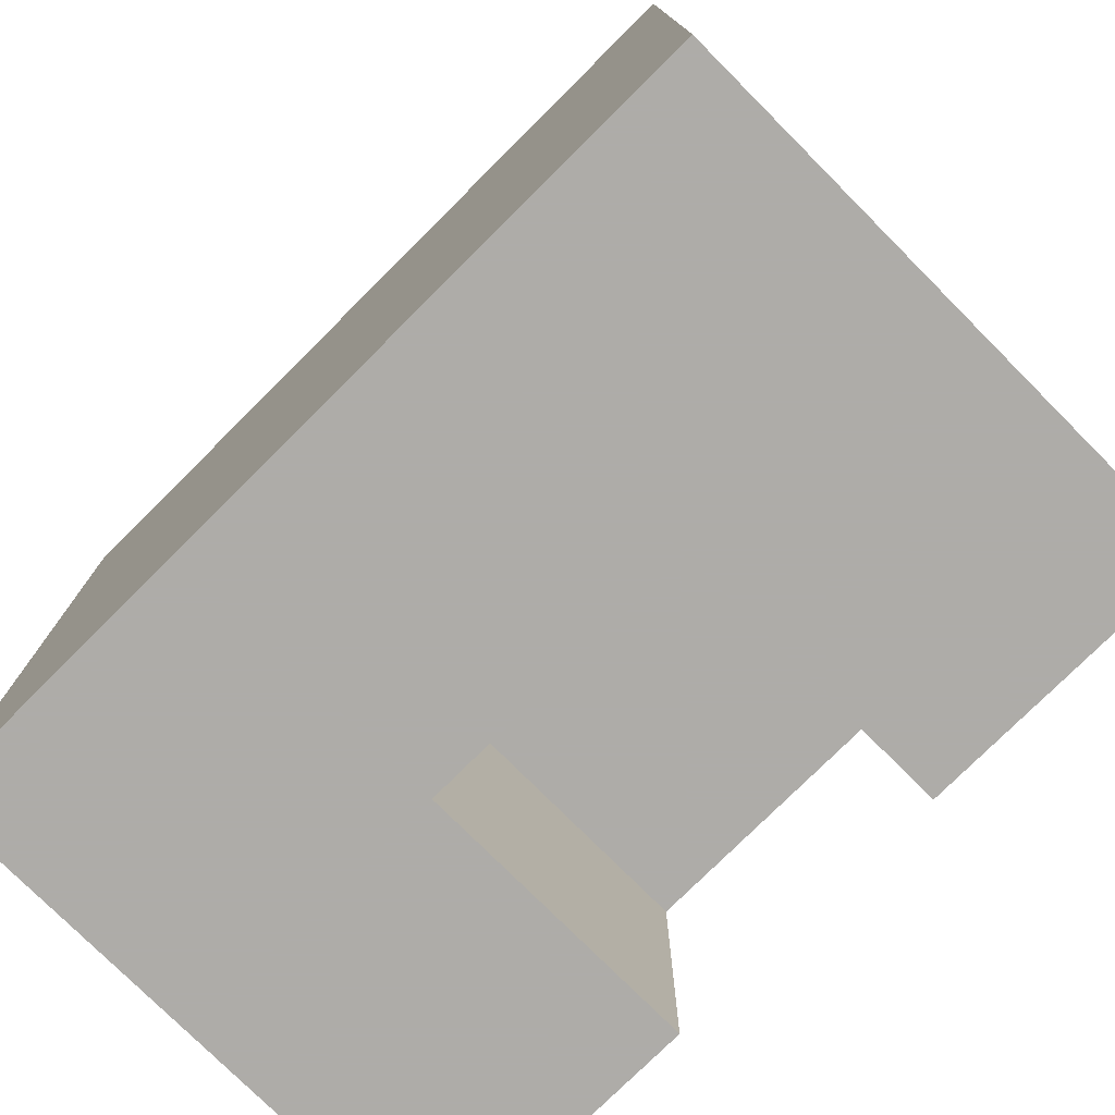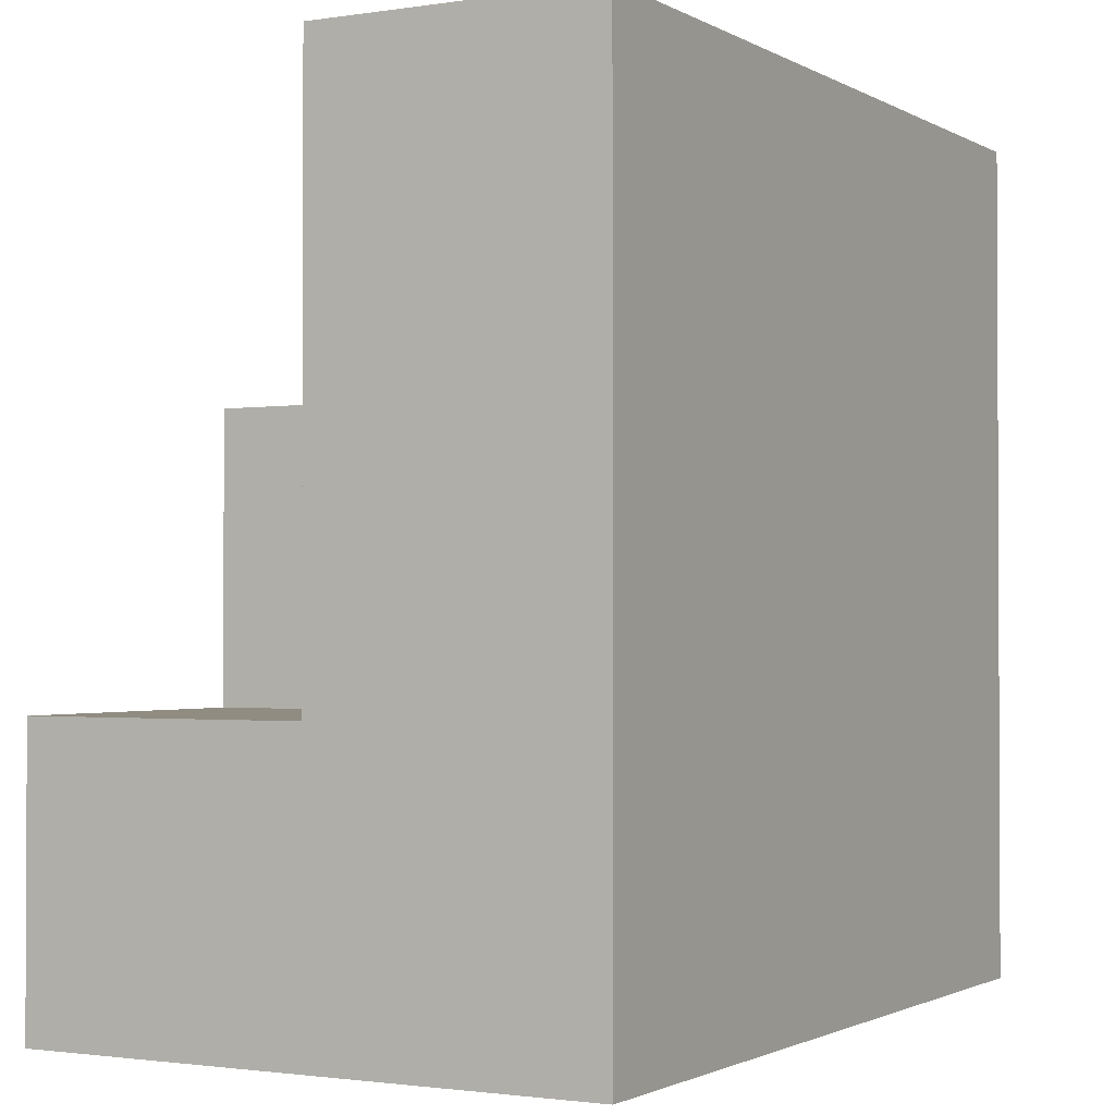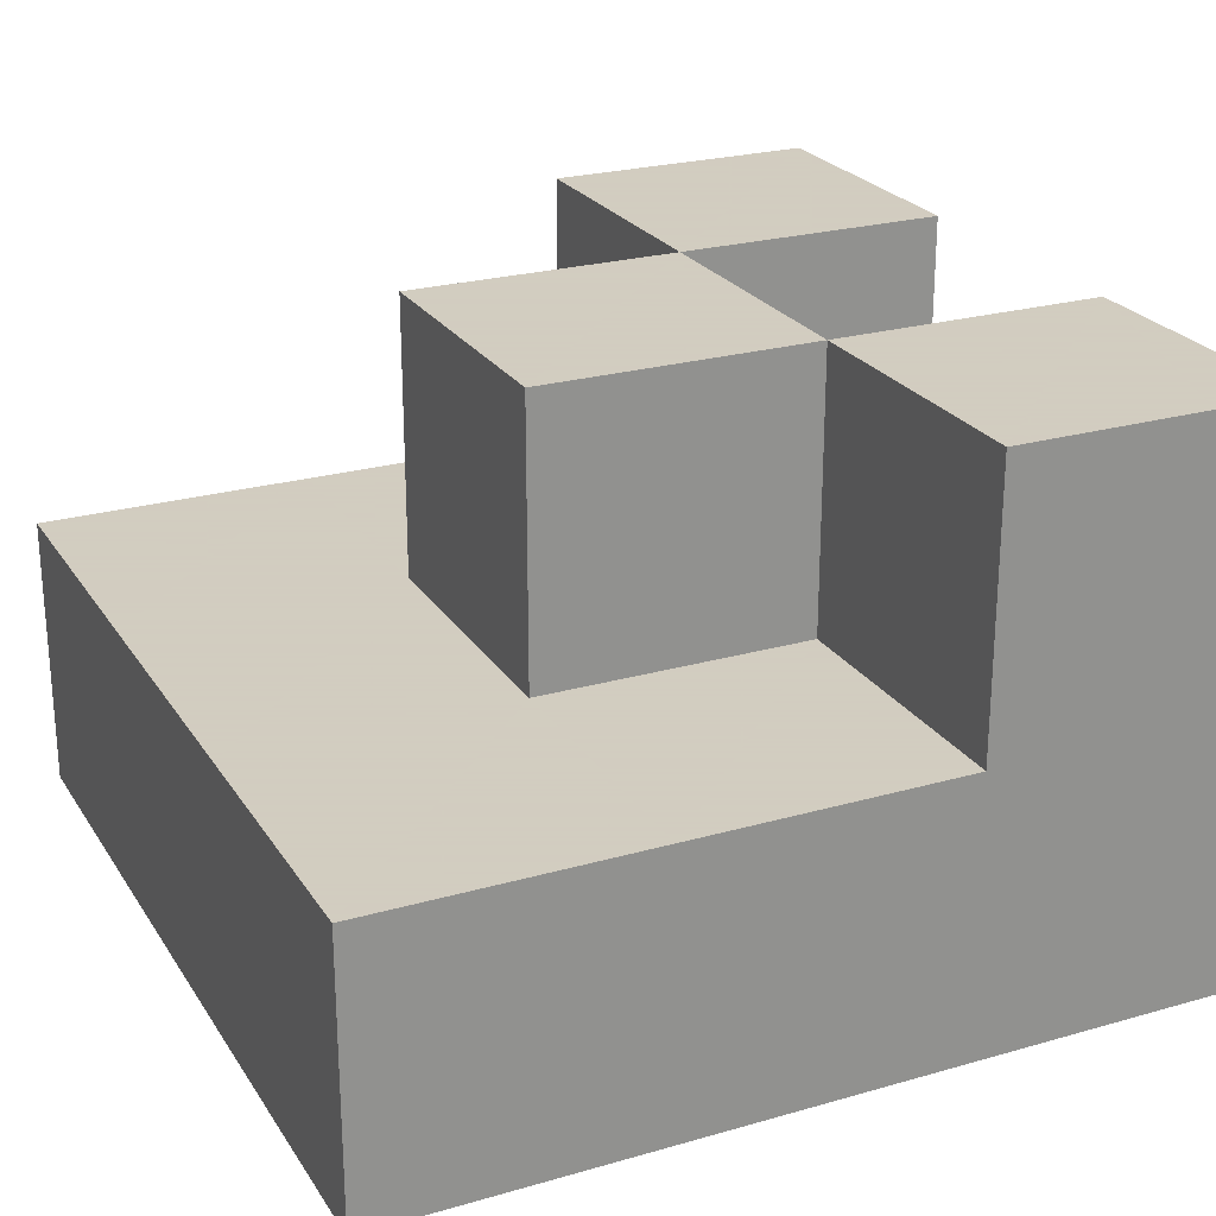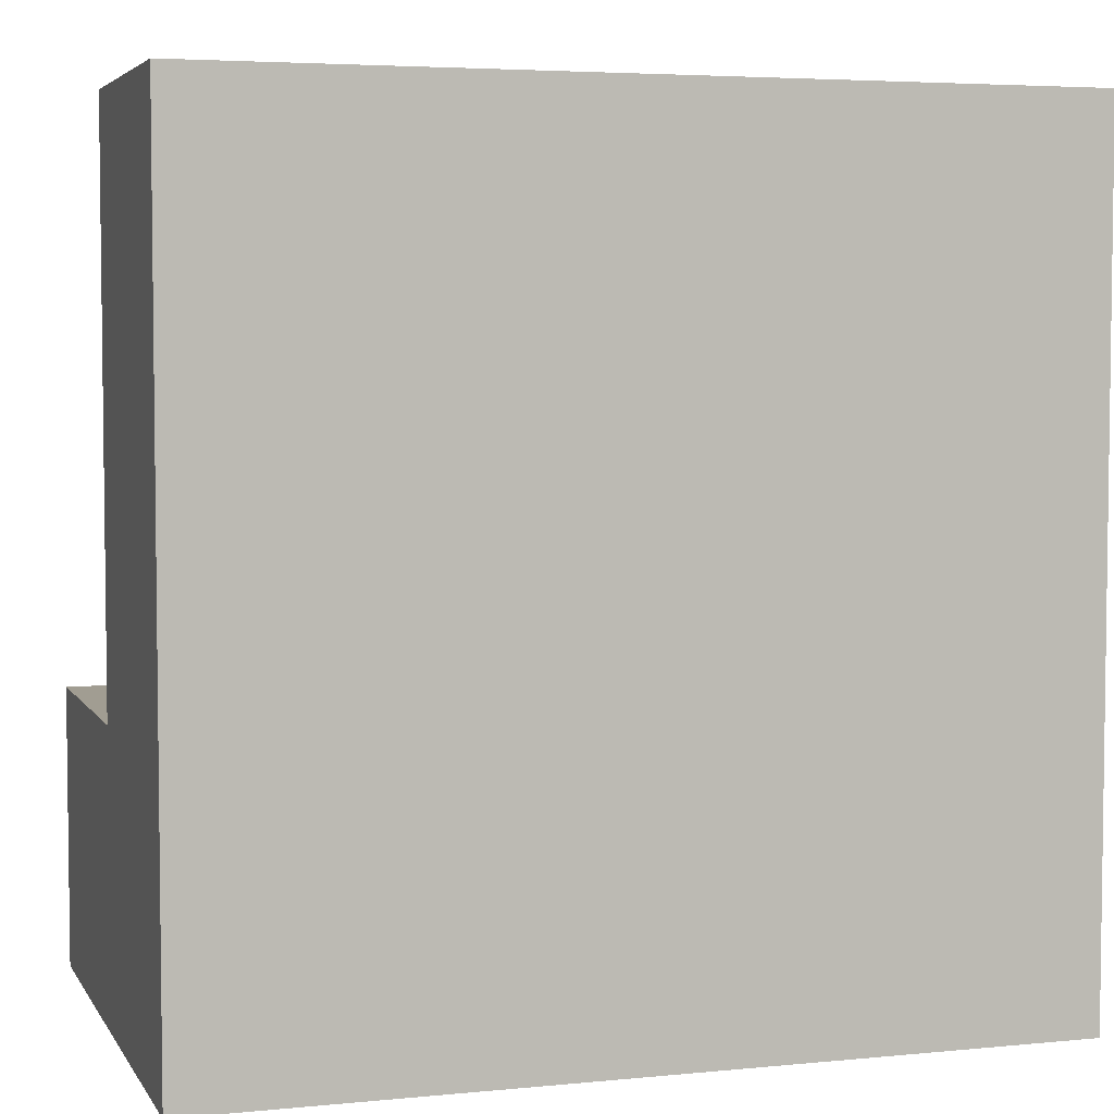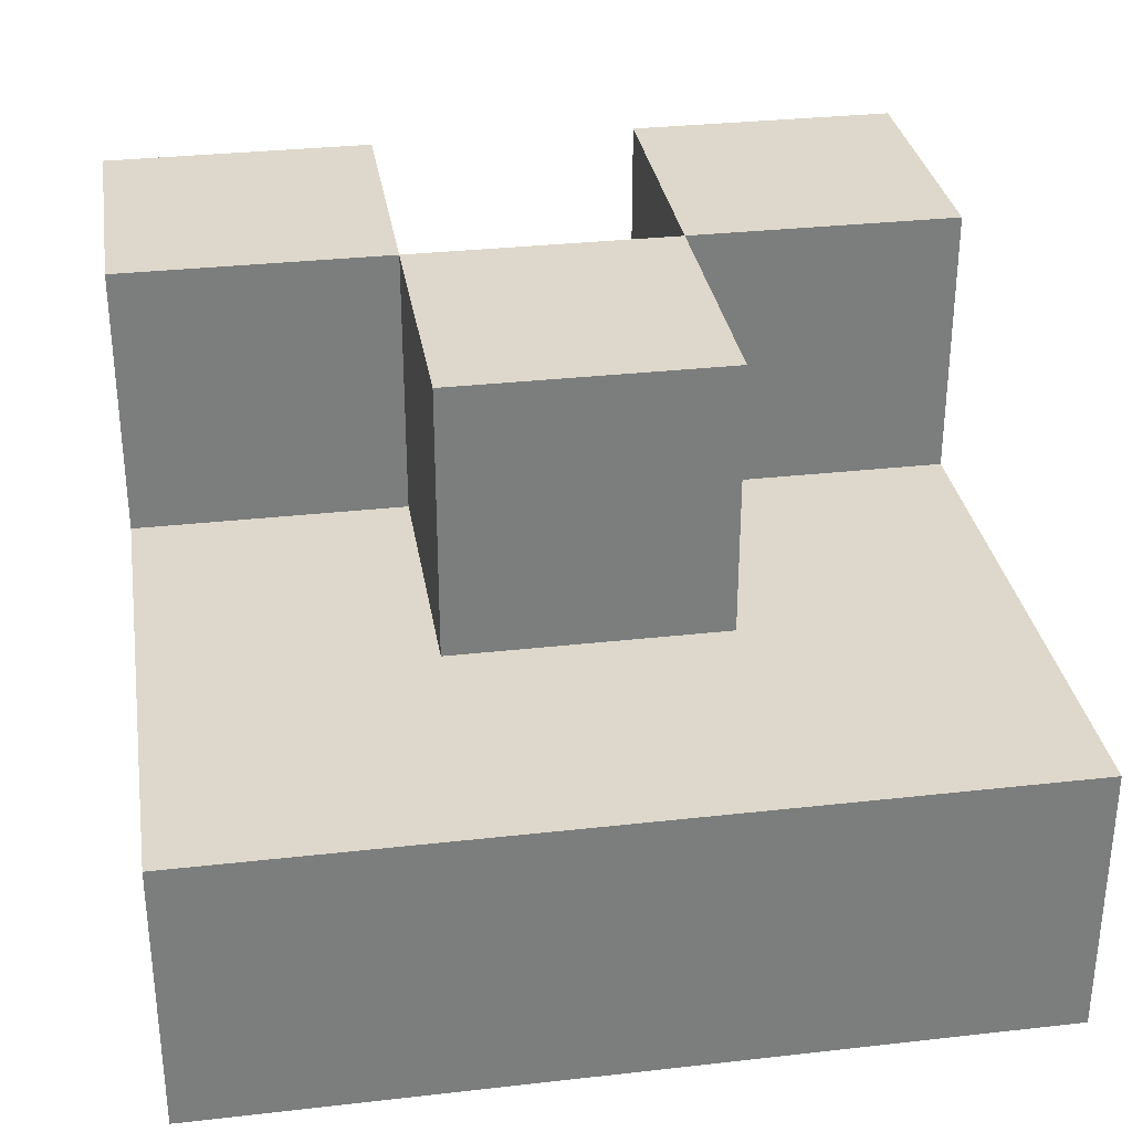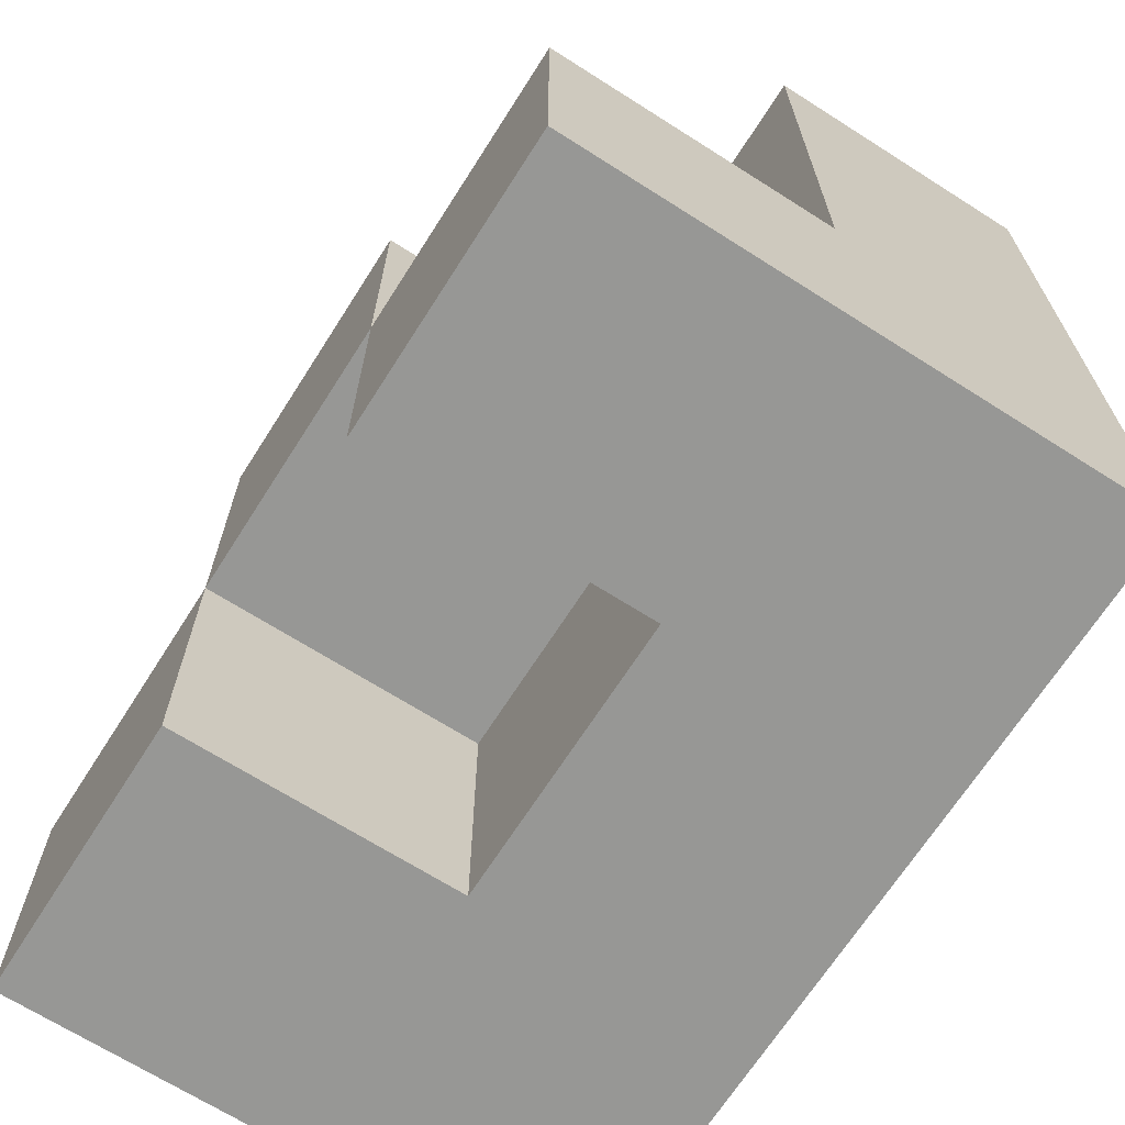
<metadata>
{"format":"obj","ext":"obj","renderer":"f3d","projection":"perspective","resolution":1024,"background":"white","views":[{"elev":-77.0,"azim":44.9,"up":"+Z"},{"elev":-1.5,"azim":-61.0,"up":"+Z"},{"elev":24.3,"azim":64.8,"up":"+Y"},{"elev":4.6,"azim":-17.6,"up":"+Z"},{"elev":31.5,"azim":-9.1,"up":"+Y"},{"elev":-68.1,"azim":-122.5,"up":"+Z"}]}
</metadata>
<code>
v -0.2 -0.5333 -0.2
v -0.2 -0.5333 -0.06667
v -0.2 -0.4 -0.06667
v -0.2 -0.4 -0.2
v -0.06667 -0.5333 -0.2
v -0.06667 -0.5333 -0.06667
v -0.06667 -0.4 -0.2
v 0.06667 -0.5333 -0.2
v 0.06667 -0.5333 -0.06667
v -0.06667 -0.4 -0.06667
v 0.06667 -0.4 -0.06667
v 0.06667 -0.4 -0.2
v 0.2 -0.5333 -0.2
v 0.2 -0.4 -0.2
v 0.2 -0.4 -0.06667
v 0.2 -0.5333 -0.06667
v -0.2 -0.2667 -0.06667
v -0.2 -0.2667 -0.2
v -0.06667 -0.2667 -0.2
v -0.06667 -0.2667 -0.06667
v 0.06667 -0.2667 -0.06667
v 0.06667 -0.2667 -0.2
v 0.2 -0.2667 -0.2
v 0.2 -0.2667 -0.06667
v -0.2 -0.5333 0.06667
v -0.2 -0.4 0.06667
v -0.06667 -0.5333 0.06667
v -0.06667 -0.4 0.06667
v 0.06667 -0.5333 0.06667
v 0.2 -0.4 0.06667
v 0.2 -0.5333 0.06667
v 0.06667 -0.4 0.06667
v -0.06667 -0.2667 0.06667
v 0.06667 -0.2667 0.06667
v -0.2 -0.5333 0.2
v -0.2 -0.4 0.2
v -0.06667 -0.5333 0.2
v -0.06667 -0.4 0.2
v 0.06667 -0.5333 0.2
v 0.06667 -0.4 0.2
v 0.2 -0.4 0.2
v 0.2 -0.5333 0.2
f 1 2 3 4
f 1 5 6 2
f 1 4 7 5
f 5 8 9 6
f 7 10 11 12
f 5 7 12 8
f 13 14 15 16
f 8 13 16 9
f 8 12 14 13
f 4 3 17 18
f 7 19 20 10
f 18 17 20 19
f 4 18 19 7
f 3 10 20 17
f 12 11 21 22
f 14 23 24 15
f 22 21 24 23
f 12 22 23 14
f 11 15 24 21
f 2 25 26 3
f 2 6 27 25
f 3 26 28 10
f 6 9 29 27
f 16 15 30 31
f 9 16 31 29
f 11 32 30 15
f 10 28 33 20
f 11 21 34 32
f 20 33 34 21
f 10 20 21 11
f 28 32 34 33
f 25 35 36 26
f 25 27 37 35
f 26 36 38 28
f 35 37 38 36
f 27 29 39 37
f 28 38 40 32
f 37 39 40 38
f 31 30 41 42
f 29 31 42 39
f 32 40 41 30
f 39 42 41 40

</code>
